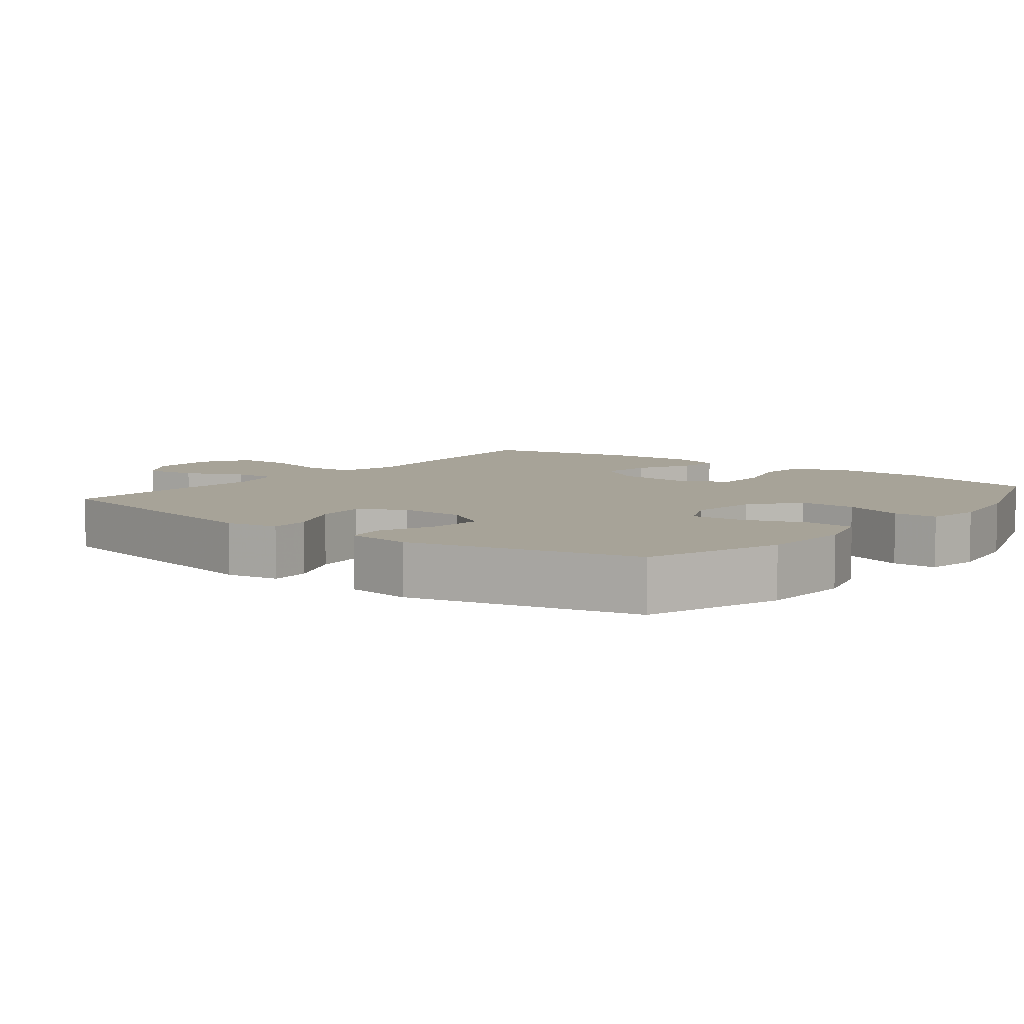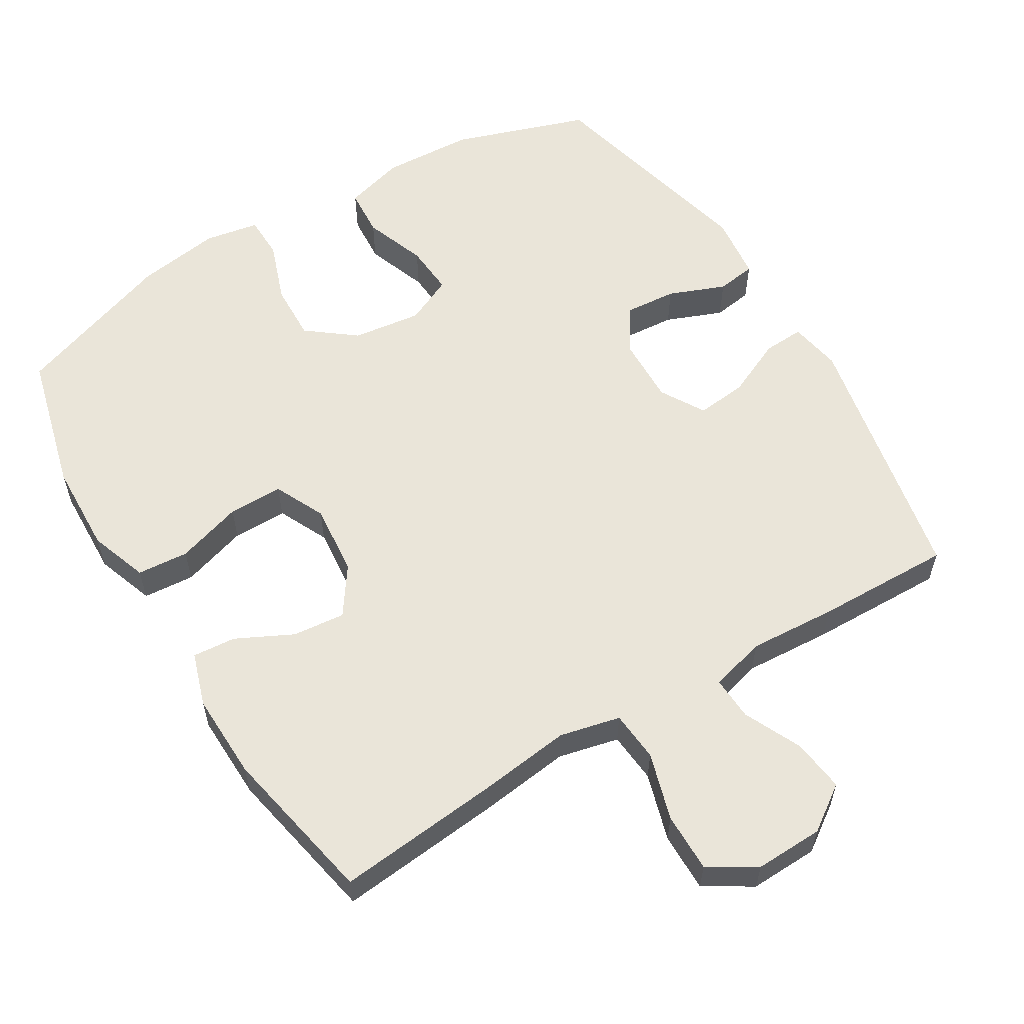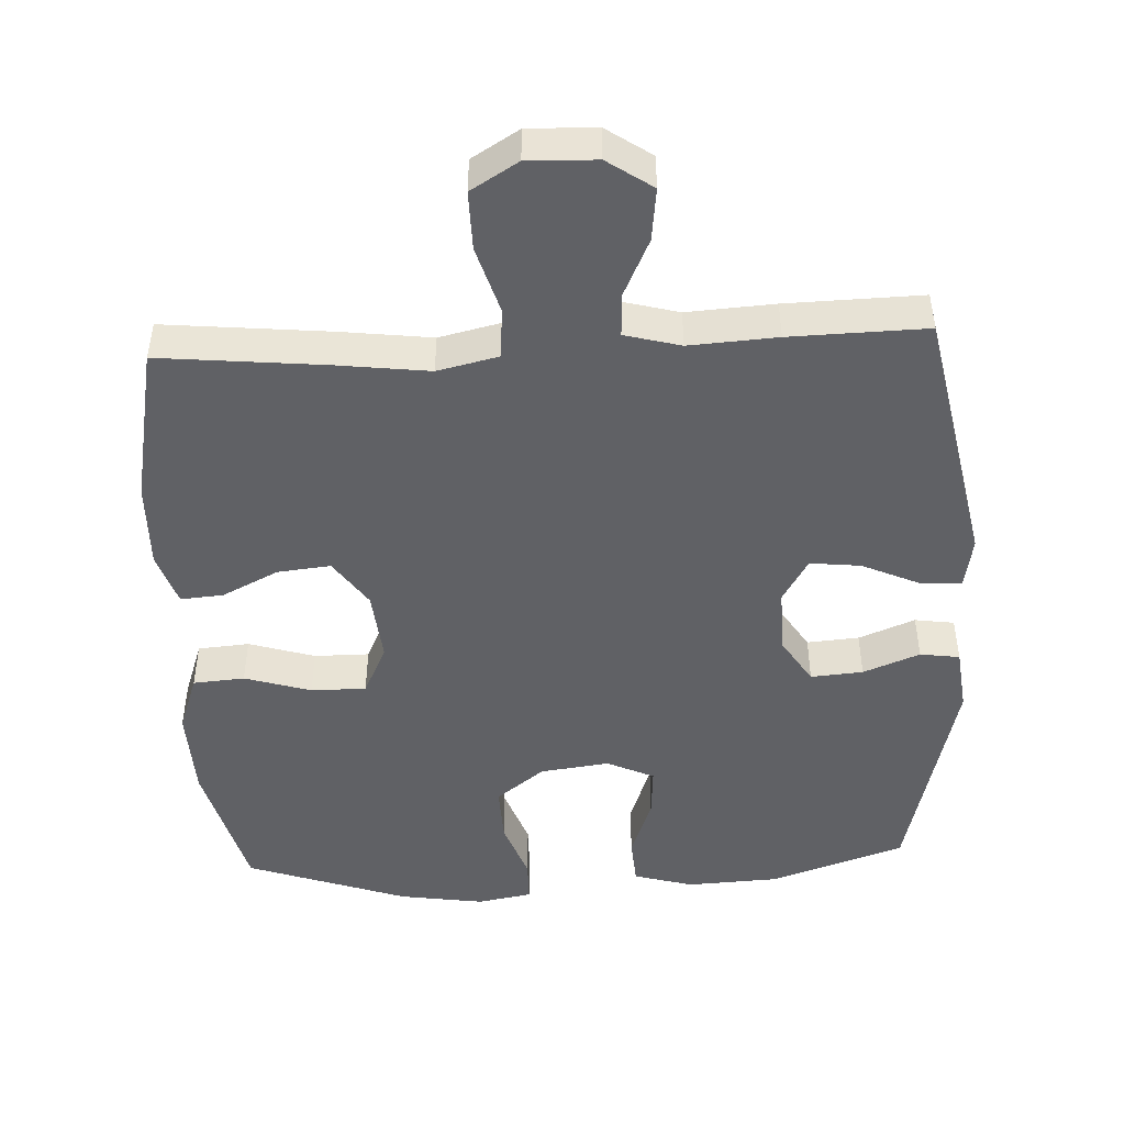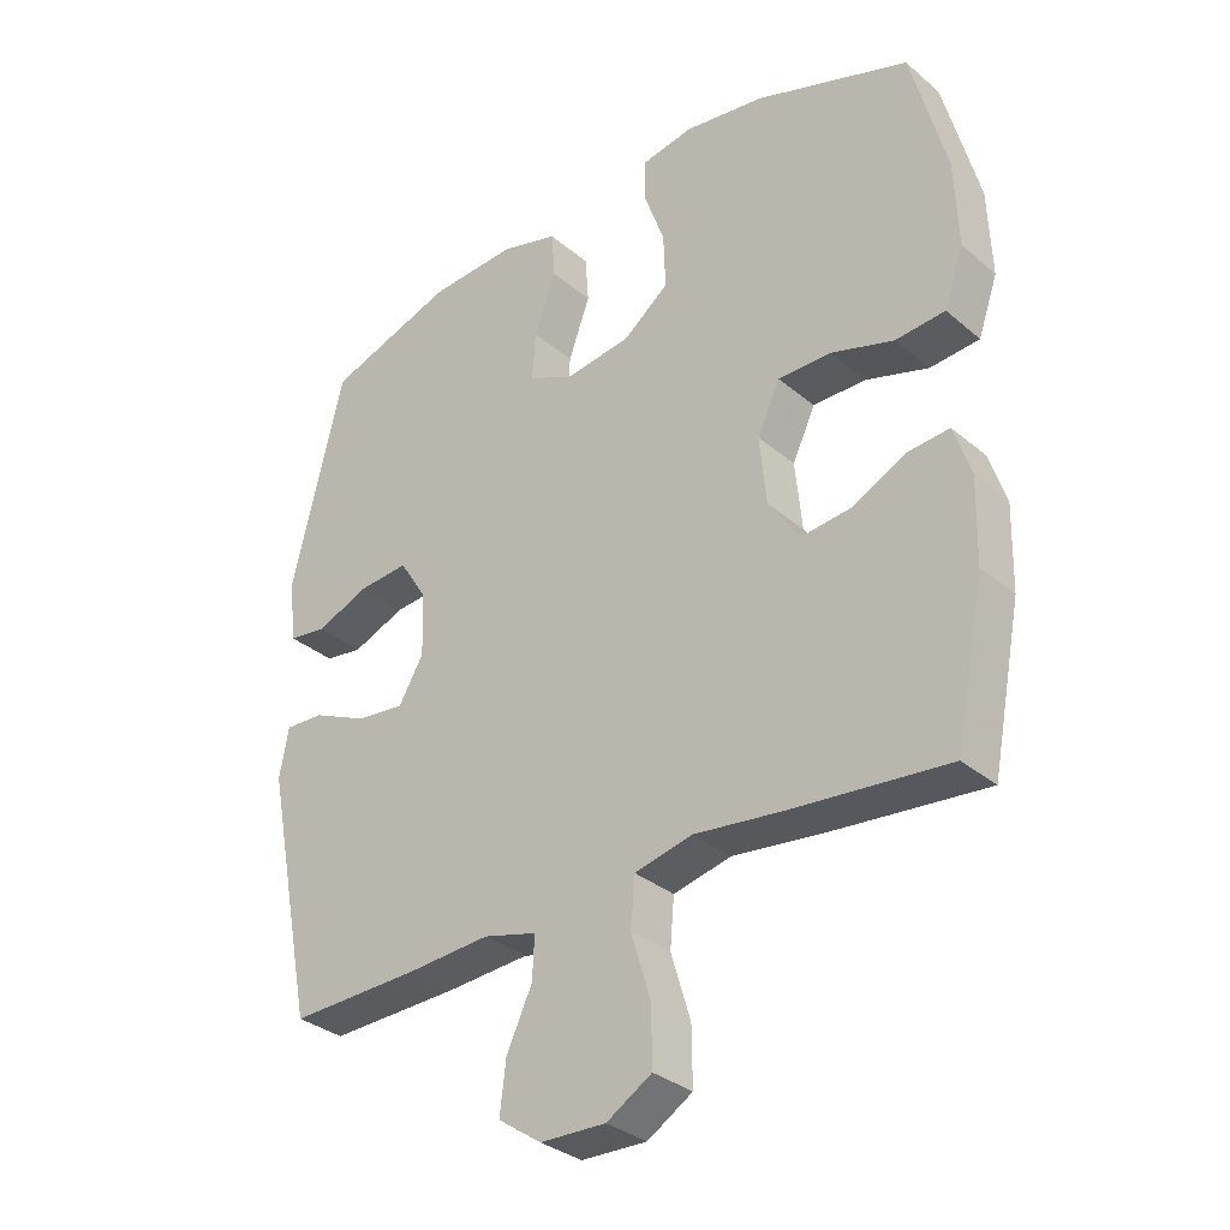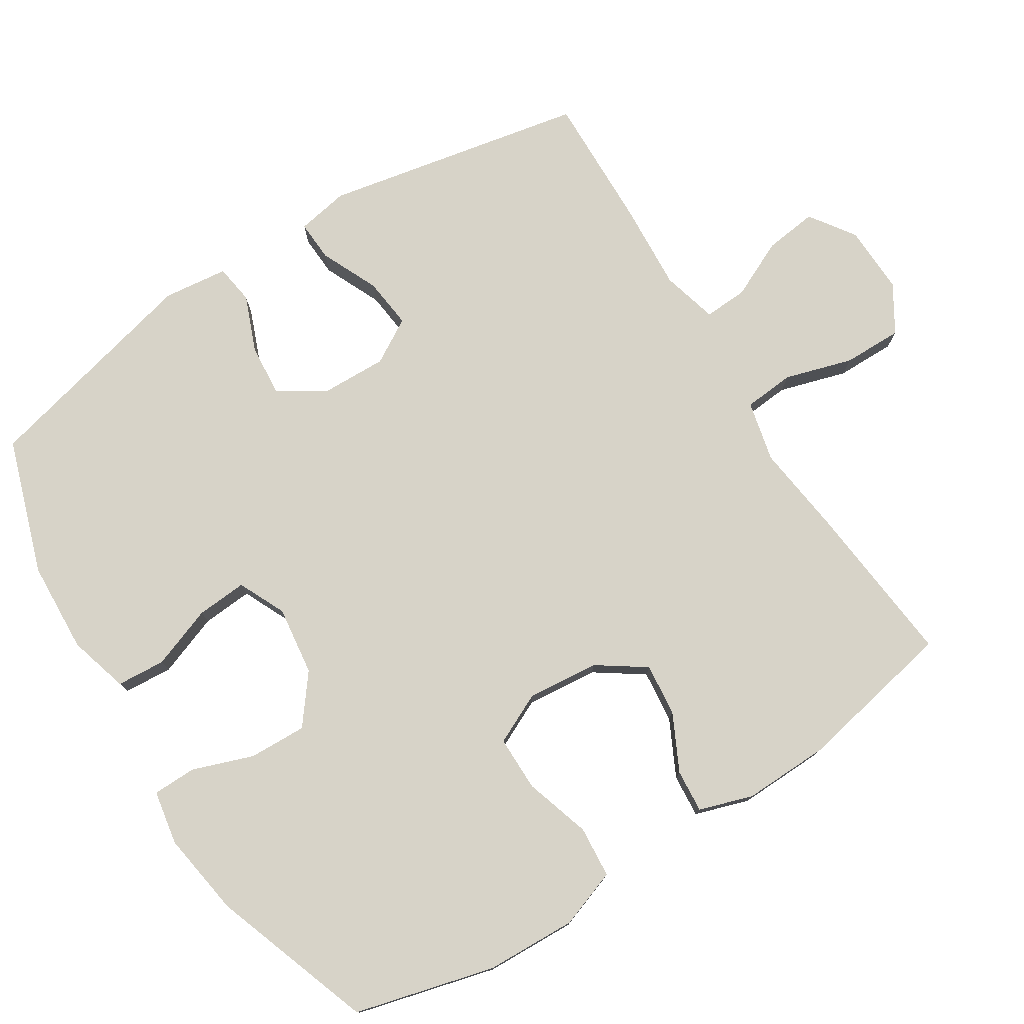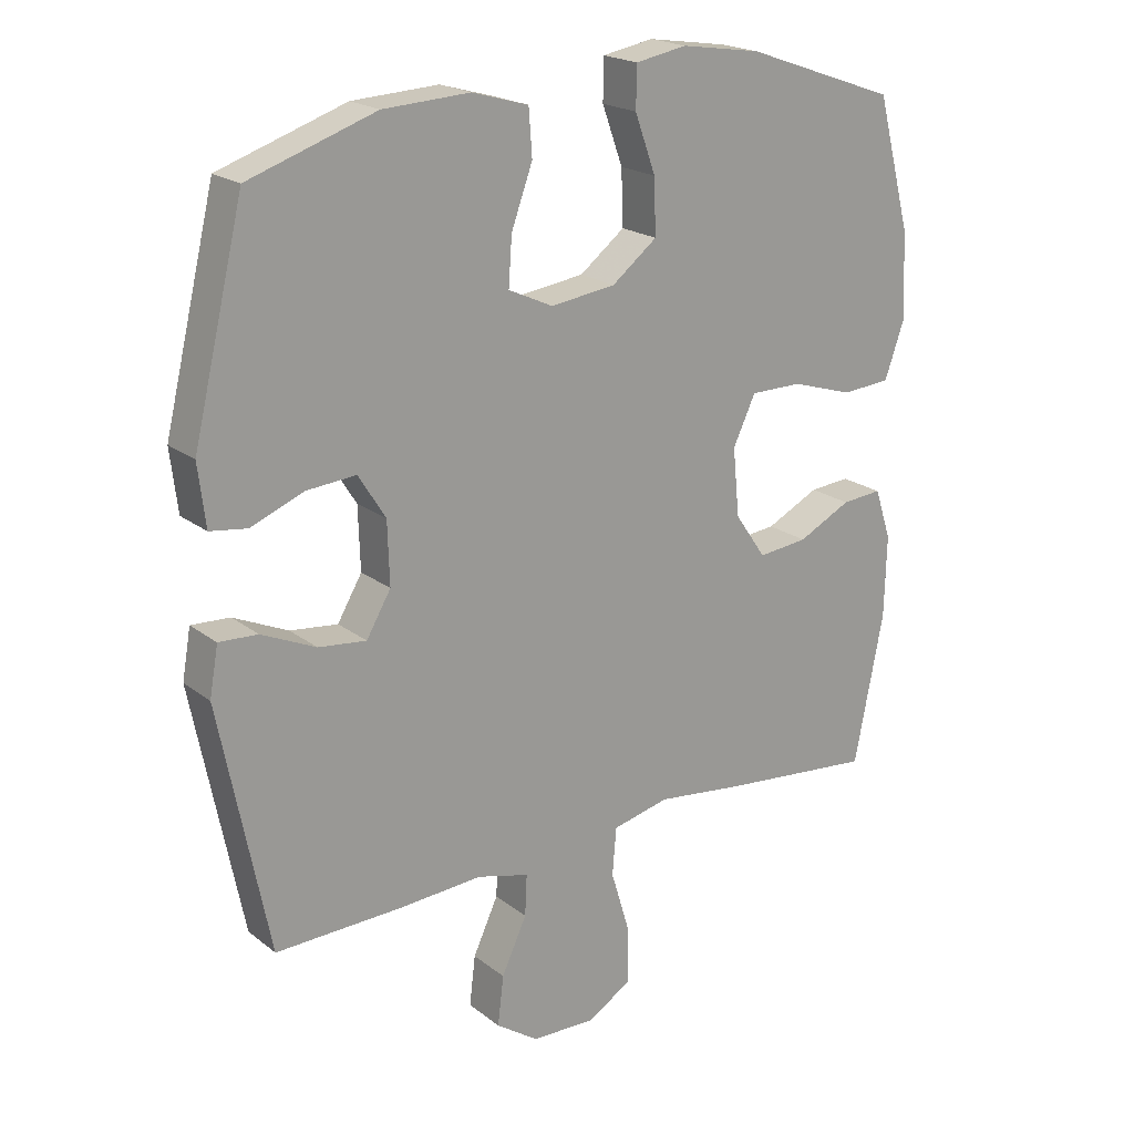
<metadata>
{"format":"obj","ext":"obj","renderer":"f3d","projection":"perspective","resolution":1024,"background":"white","views":[{"elev":6.8,"azim":-52.0,"up":"+Y"},{"elev":58.3,"azim":148.7,"up":"+Y"},{"elev":-47.2,"azim":-177.3,"up":"+Y"},{"elev":-32.6,"azim":40.8,"up":"+Z"},{"elev":77.1,"azim":57.6,"up":"+Y"},{"elev":20.3,"azim":-36.1,"up":"+Z"}]}
</metadata>
<code>
v -0.5 0.07 0.5
v -0.309 0.07 0.565
v -0.179 0.07 0.572
v -0.094 0.07 0.548
v -0.089 0.07 0.479
v -0.121 0.07 0.391
v -0.126 0.07 0.319
v -0.059 0.07 0.288
v 0.039 0.07 0.301
v 0.107 0.07 0.354
v 0.104 0.07 0.436
v 0.073 0.07 0.522
v 0.074 0.07 0.584
v 0.151 0.07 0.598
v 0.271 0.07 0.58
v 0.5 0.07 0.5
v 0.552 0.07 0.302
v 0.557 0.07 0.173
v 0.528 0.07 0.09
v 0.455 0.07 0.084
v 0.361 0.07 0.113
v 0.283 0.07 0.113
v 0.249 0.07 0.041
v 0.259 0.07 -0.061
v 0.306 0.07 -0.129
v 0.381 0.07 -0.121
v 0.461 0.07 -0.081
v 0.522 0.07 -0.076
v 0.547 0.07 -0.152
v 0.544 0.07 -0.275
v 0.5 0.07 -0.5
v 0.266 0.07 -0.477
v 0.136 0.07 -0.461
v 0.05 0.07 -0.481
v 0.044 0.07 -0.553
v 0.073 0.07 -0.649
v 0.074 0.07 -0.733
v 0.007 0.07 -0.774
v -0.09 0.07 -0.771
v -0.154 0.07 -0.727
v -0.145 0.07 -0.652
v -0.107 0.07 -0.57
v -0.104 0.07 -0.508
v -0.183 0.07 -0.487
v -0.307 0.07 -0.495
v -0.5 0.07 -0.5
v -0.574 0.07 -0.129
v -0.561 0.07 -0.055
v -0.503 0.07 -0.058
v -0.421 0.07 -0.095
v -0.349 0.07 -0.103
v -0.312 0.07 -0.04
v -0.315 0.07 0.054
v -0.356 0.07 0.119
v -0.43 0.07 0.113
v -0.51 0.07 0.081
v -0.566 0.07 0.089
v -0.577 0.07 0.181
v -0.5 0 0.5
v -0.309 0 0.565
v -0.179 0 0.572
v -0.094 0 0.548
v -0.089 0 0.479
v -0.121 0 0.391
v -0.126 0 0.319
v -0.059 0 0.288
v 0.039 0 0.301
v 0.107 0 0.354
v 0.104 0 0.436
v 0.073 0 0.522
v 0.074 0 0.584
v 0.151 0 0.598
v 0.271 0 0.58
v 0.5 0 0.5
v 0.552 0 0.302
v 0.557 0 0.173
v 0.528 0 0.09
v 0.455 0 0.084
v 0.361 0 0.113
v 0.283 0 0.113
v 0.249 0 0.041
v 0.259 0 -0.061
v 0.306 0 -0.129
v 0.381 0 -0.121
v 0.461 0 -0.081
v 0.522 0 -0.076
v 0.547 0 -0.152
v 0.544 0 -0.275
v 0.5 0 -0.5
v 0.266 0 -0.477
v 0.136 0 -0.461
v 0.05 0 -0.481
v 0.044 0 -0.553
v 0.073 0 -0.649
v 0.074 0 -0.733
v 0.007 0 -0.774
v -0.09 0 -0.771
v -0.154 0 -0.727
v -0.145 0 -0.652
v -0.107 0 -0.57
v -0.104 0 -0.508
v -0.183 0 -0.487
v -0.307 0 -0.495
v -0.5 0 -0.5
v -0.574 0 -0.129
v -0.561 0 -0.055
v -0.503 0 -0.058
v -0.421 0 -0.095
v -0.349 0 -0.103
v -0.312 0 -0.04
v -0.315 0 0.054
v -0.356 0 0.119
v -0.43 0 0.113
v -0.51 0 0.081
v -0.566 0 0.089
v -0.577 0 0.181
f 4 5 6
f 3 4 6
f 2 3 6
f 1 2 6
f 58 1 6
f 57 58 6
f 56 57 6
f 55 56 6
f 54 55 6 7
f 53 54 7 8
f 52 53 8 9
f 51 52 9 10
f 48 49 50
f 47 48 50
f 46 47 50
f 45 46 50
f 44 45 50
f 43 44 50 51
f 40 41 42
f 39 40 42
f 38 39 42
f 37 38 42
f 36 37 42
f 35 36 42
f 34 35 42 43
f 43 51 10
f 34 43 10
f 33 34 10
f 31 32 33
f 30 31 33
f 29 30 33
f 28 29 33
f 27 28 33
f 26 27 33
f 19 20 21
f 18 19 21
f 17 18 21
f 16 17 21
f 15 16 21
f 14 15 21
f 13 14 21
f 12 13 21
f 11 12 21
f 10 11 21 22
f 25 26 33
f 24 25 33
f 23 24 33 10
f 10 22 23
f 64 63 62
f 64 62 61
f 64 61 60
f 64 60 59
f 64 59 116
f 64 116 115
f 64 115 114
f 64 114 113
f 65 64 113 112
f 66 65 112 111
f 67 66 111 110
f 68 67 110 109
f 108 107 106
f 108 106 105
f 108 105 104
f 108 104 103
f 108 103 102
f 109 108 102 101
f 100 99 98
f 100 98 97
f 100 97 96
f 100 96 95
f 100 95 94
f 100 94 93
f 101 100 93 92
f 68 109 101
f 68 101 92
f 68 92 91
f 91 90 89
f 91 89 88
f 91 88 87
f 91 87 86
f 91 86 85
f 91 85 84
f 79 78 77
f 79 77 76
f 79 76 75
f 79 75 74
f 79 74 73
f 79 73 72
f 79 72 71
f 79 71 70
f 79 70 69
f 80 79 69 68
f 91 84 83
f 91 83 82
f 68 91 82 81
f 81 80 68
f 1 59 60 2
f 2 60 61 3
f 3 61 62 4
f 4 62 63 5
f 5 63 64 6
f 6 64 65 7
f 7 65 66 8
f 8 66 67 9
f 9 67 68 10
f 10 68 69 11
f 11 69 70 12
f 12 70 71 13
f 13 71 72 14
f 14 72 73 15
f 15 73 74 16
f 16 74 75 17
f 17 75 76 18
f 18 76 77 19
f 19 77 78 20
f 20 78 79 21
f 21 79 80 22
f 22 80 81 23
f 23 81 82 24
f 24 82 83 25
f 25 83 84 26
f 26 84 85 27
f 27 85 86 28
f 28 86 87 29
f 29 87 88 30
f 30 88 89 31
f 31 89 90 32
f 32 90 91 33
f 33 91 92 34
f 34 92 93 35
f 35 93 94 36
f 36 94 95 37
f 37 95 96 38
f 38 96 97 39
f 39 97 98 40
f 40 98 99 41
f 41 99 100 42
f 42 100 101 43
f 43 101 102 44
f 44 102 103 45
f 45 103 104 46
f 46 104 105 47
f 47 105 106 48
f 48 106 107 49
f 49 107 108 50
f 50 108 109 51
f 51 109 110 52
f 52 110 111 53
f 53 111 112 54
f 54 112 113 55
f 55 113 114 56
f 56 114 115 57
f 57 115 116 58
f 58 116 59 1

</code>
